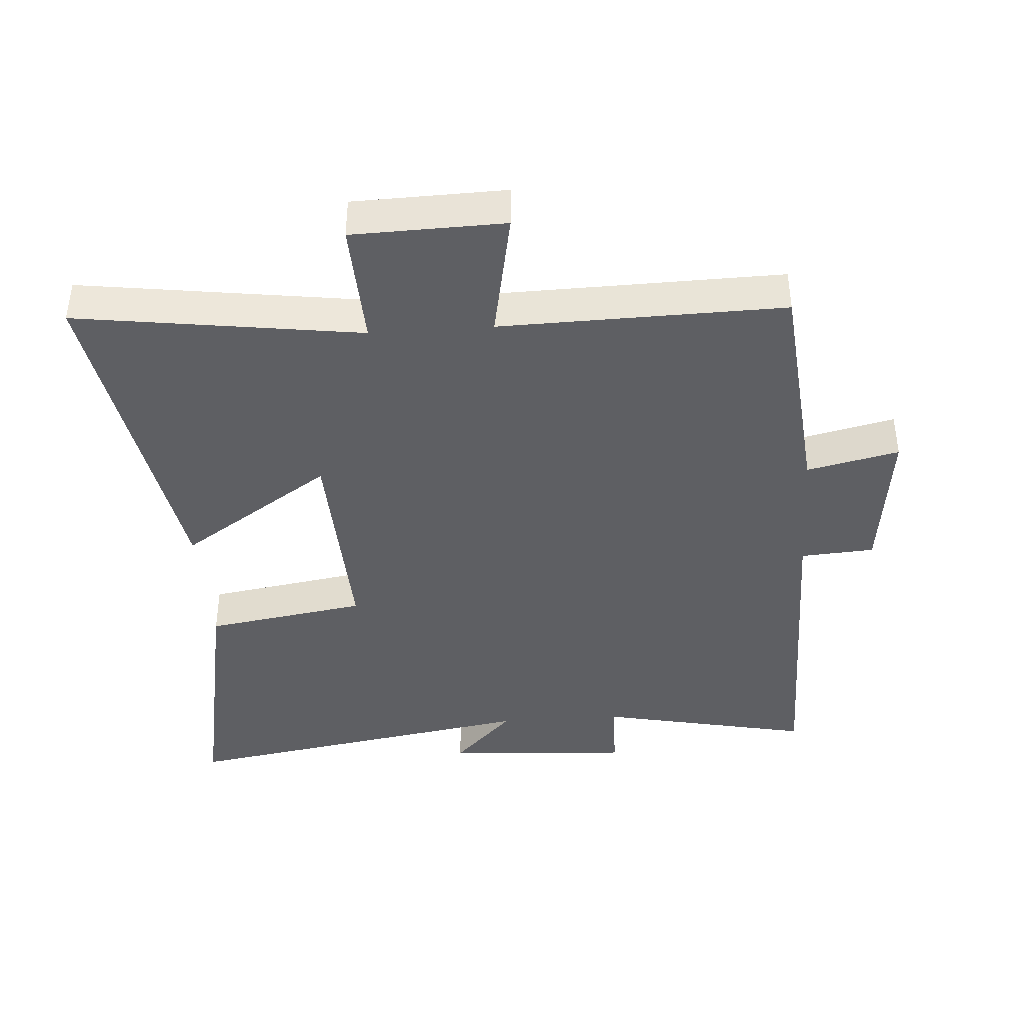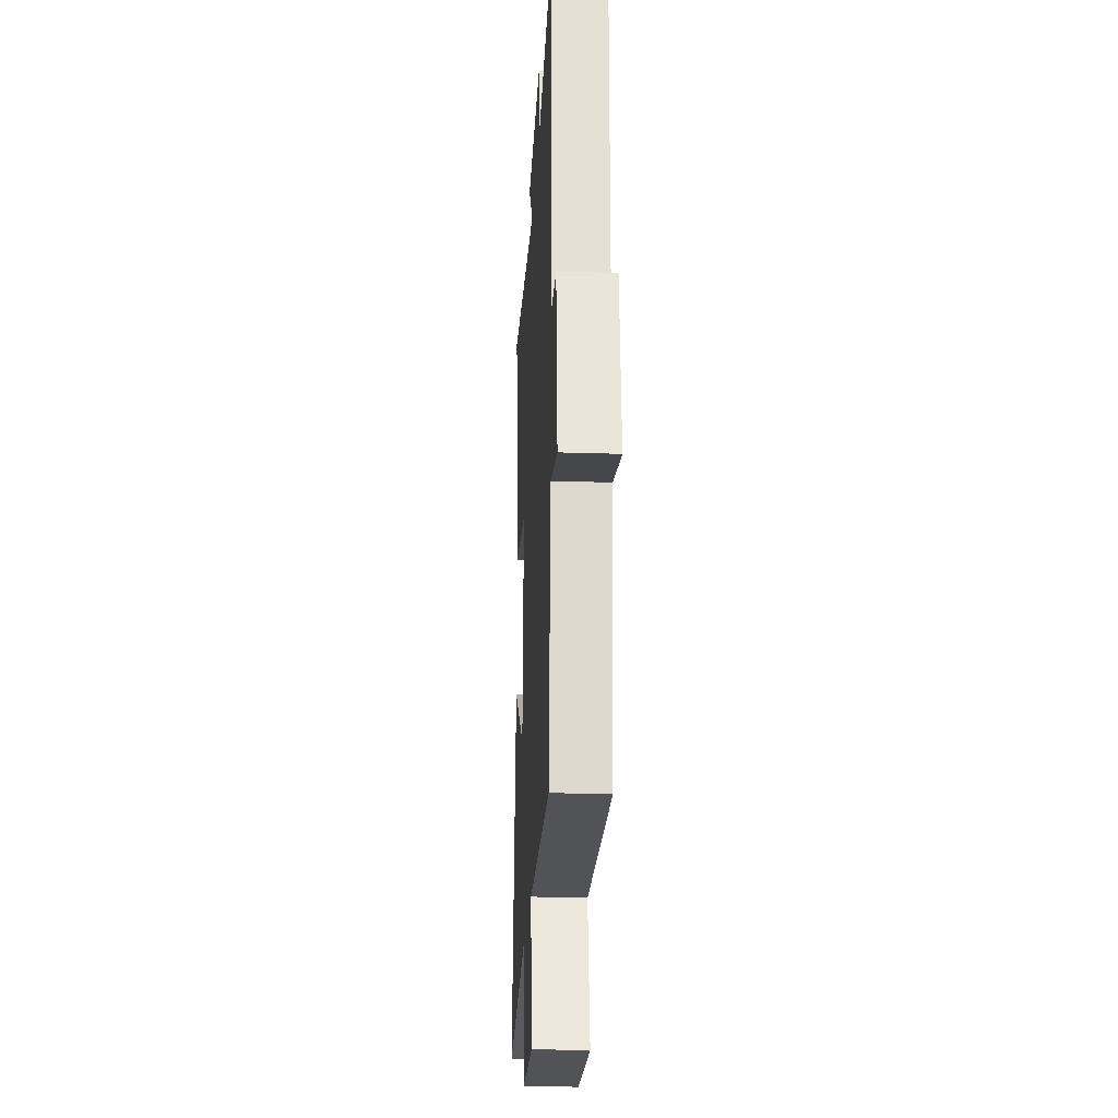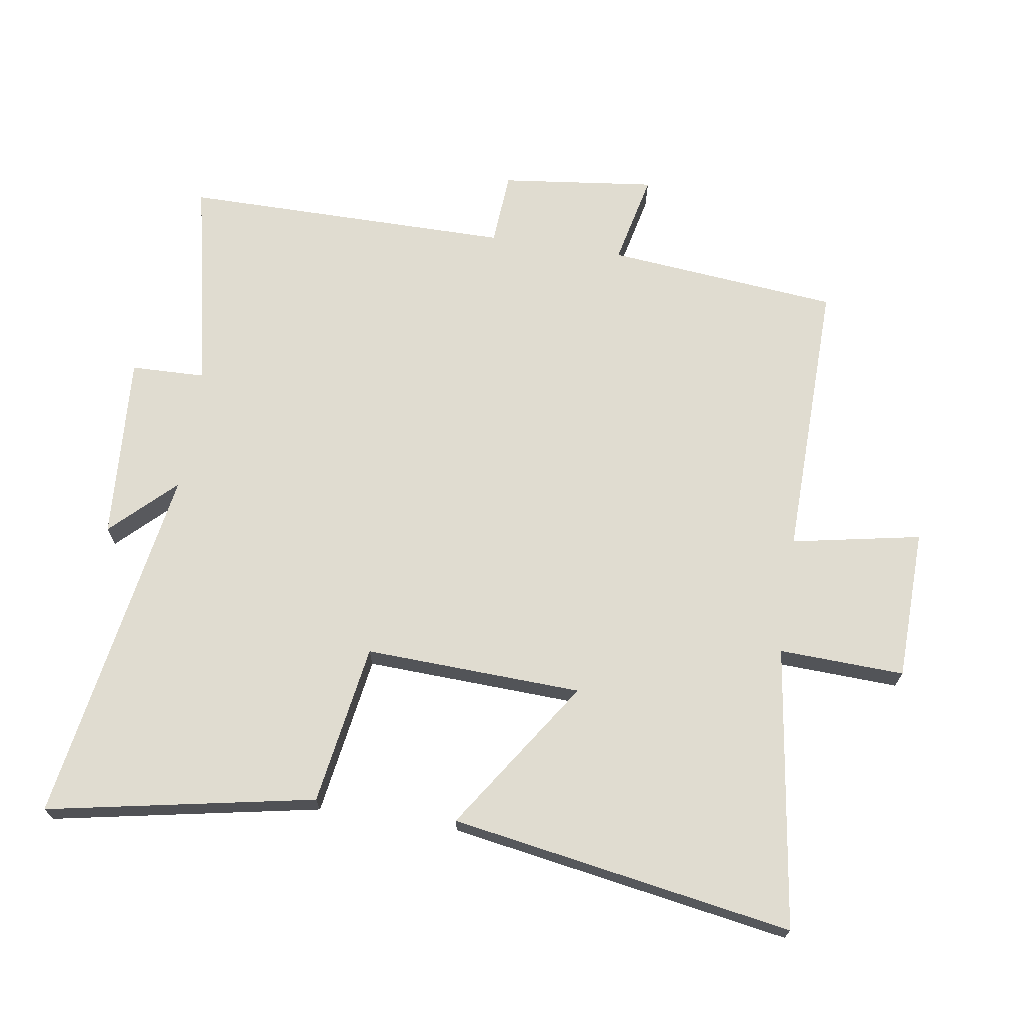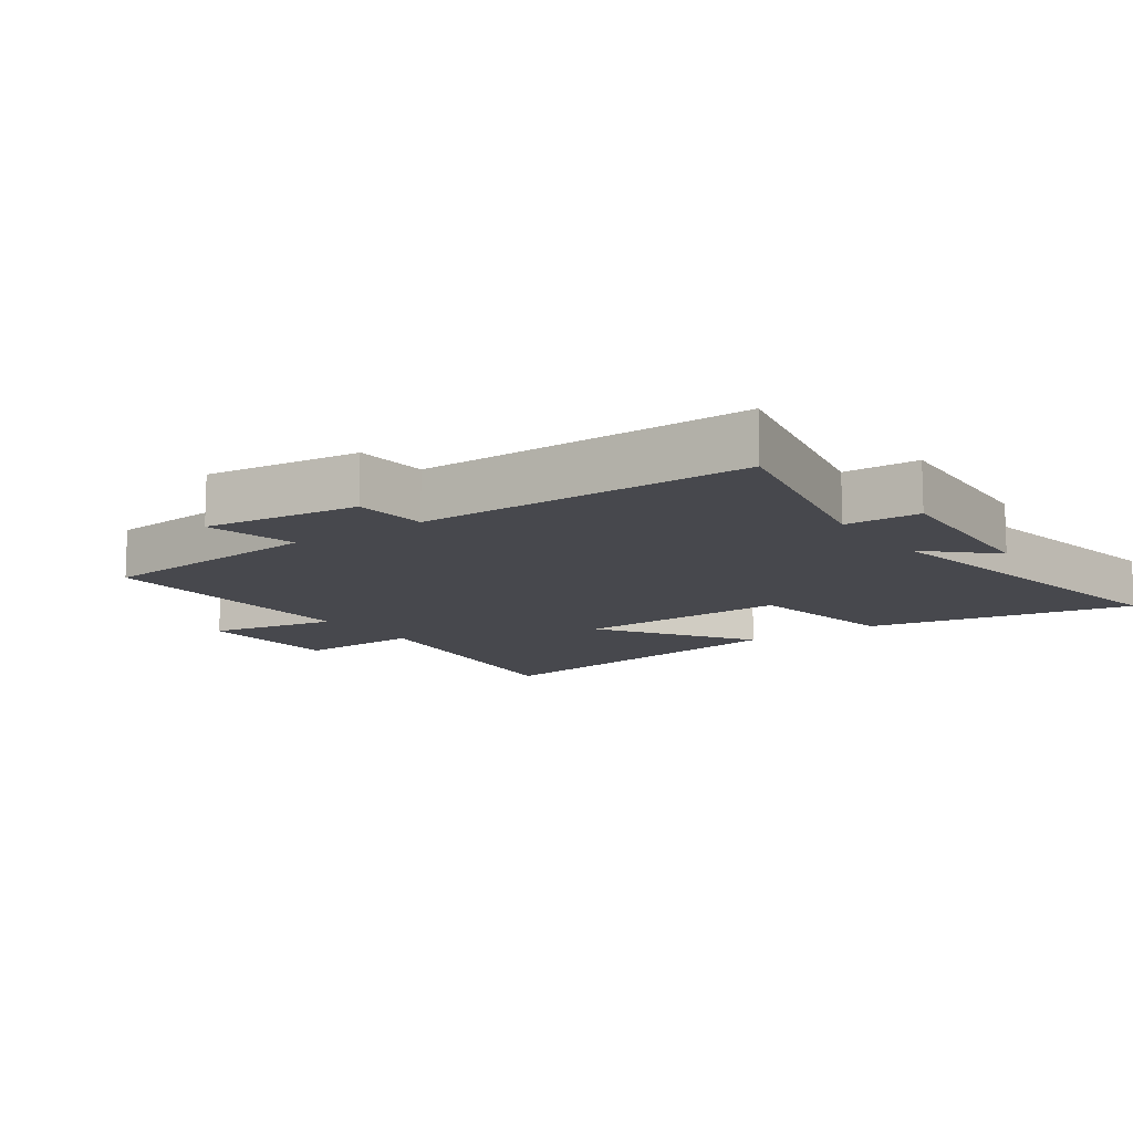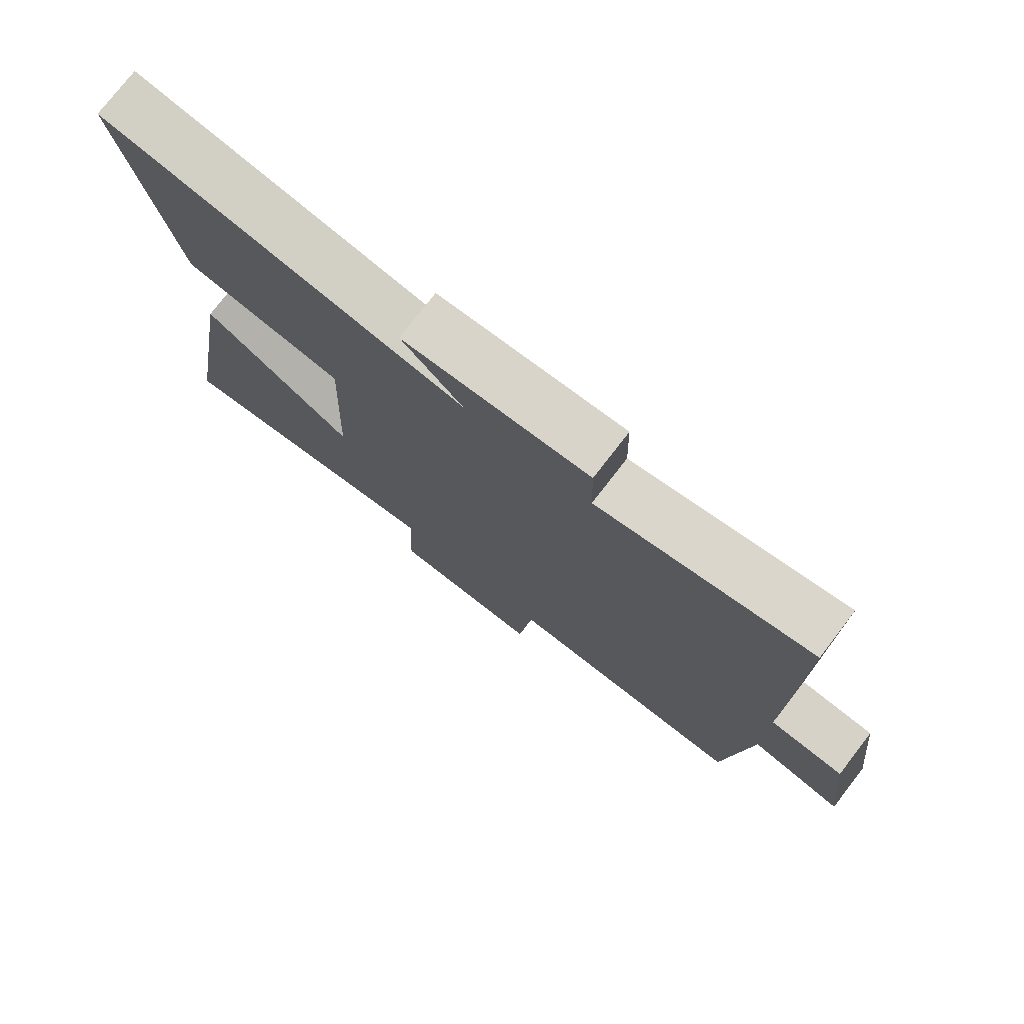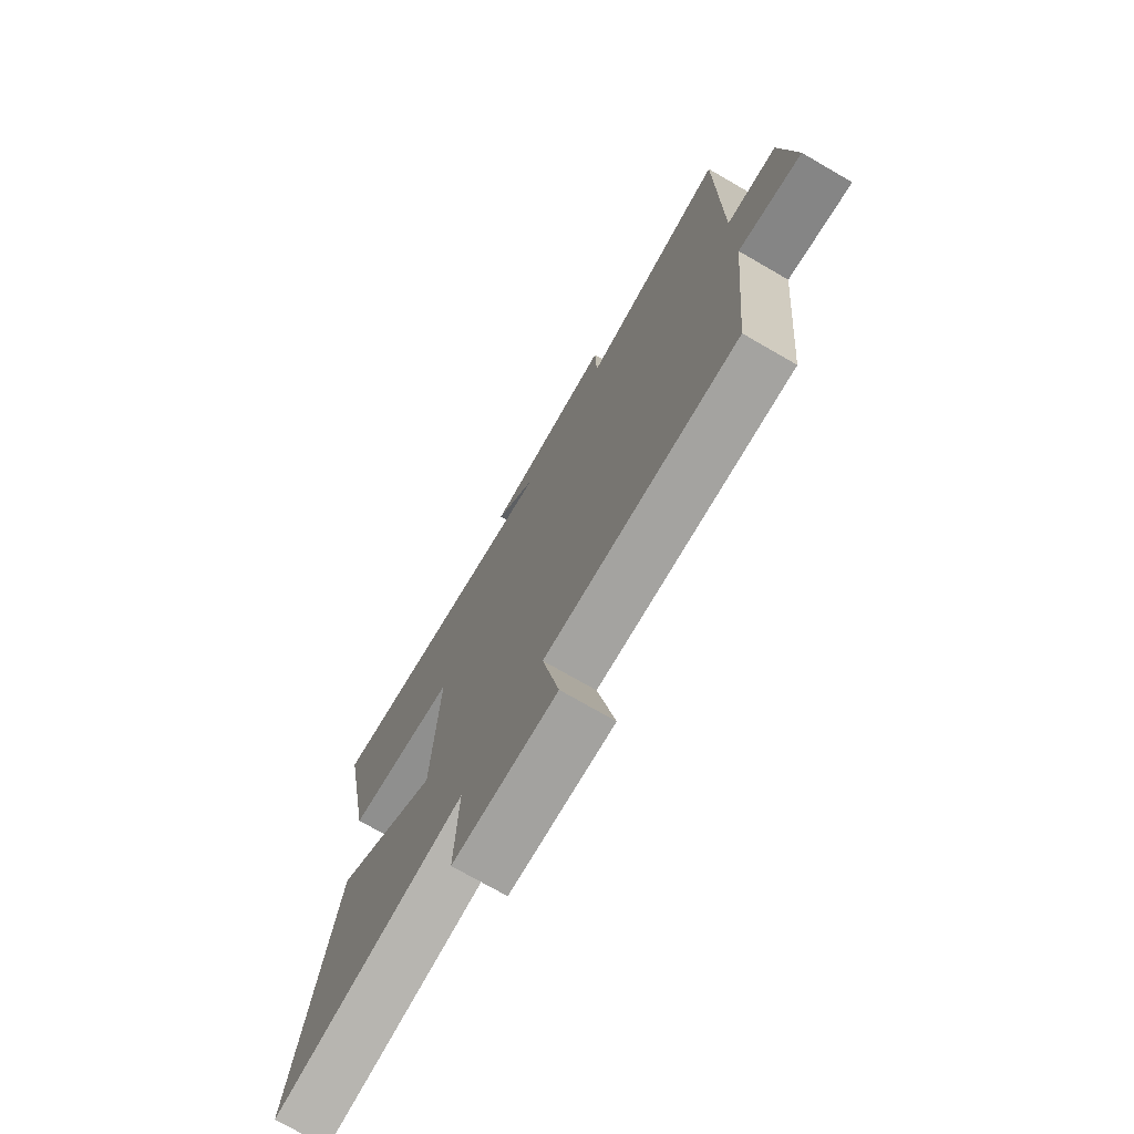
<metadata>
{"format":"obj","ext":"obj","renderer":"f3d","projection":"perspective","resolution":1024,"background":"white","views":[{"elev":-40.6,"azim":-176.0,"up":"+Y"},{"elev":-23.4,"azim":-93.1,"up":"+Z"},{"elev":69.7,"azim":98.7,"up":"+Y"},{"elev":-11.8,"azim":-54.8,"up":"+Y"},{"elev":76.6,"azim":-142.3,"up":"+Z"},{"elev":-73.9,"azim":-120.0,"up":"+Z"}]}
</metadata>
<code>
v -0.501 0.07 0.569
v -0.174 0.07 0.5
v -0.171 0.07 0.615
v 0.115 0.07 0.597
v 0.022 0.07 0.5
v 0.578 0.07 0.594
v 0.5 0.07 0.183
v 0.253 0.07 0.143
v 0.267 0.07 -0.191
v 0.5 0.07 -0.035
v 0.589 0.07 -0.561
v 0.154 0.07 -0.5
v 0.162 0.07 -0.693
v -0.07 0.07 -0.699
v -0.032 0.07 -0.5
v -0.465 0.07 -0.509
v -0.5 0.07 -0.152
v -0.641 0.07 -0.184
v -0.613 0.07 0.054
v -0.5 0.07 0.062
v -0.501 0 0.569
v -0.174 0 0.5
v -0.171 0 0.615
v 0.115 0 0.597
v 0.022 0 0.5
v 0.578 0 0.594
v 0.5 0 0.183
v 0.253 0 0.143
v 0.267 0 -0.191
v 0.5 0 -0.035
v 0.589 0 -0.561
v 0.154 0 -0.5
v 0.162 0 -0.693
v -0.07 0 -0.699
v -0.032 0 -0.5
v -0.465 0 -0.509
v -0.5 0 -0.152
v -0.641 0 -0.184
v -0.613 0 0.054
v -0.5 0 0.062
f 17 18 19 20
f 15 16 17 20
f 15 20 1 2
f 12 13 14 15
f 12 15 2 3
f 9 10 11 12
f 8 9 12 3
f 5 6 7 8
f 5 8 3
f 3 4 5
f 40 39 38 37
f 40 37 36 35
f 22 21 40 35
f 35 34 33 32
f 23 22 35 32
f 32 31 30 29
f 23 32 29 28
f 28 27 26 25
f 23 28 25
f 25 24 23
f 1 21 22 2
f 2 22 23 3
f 3 23 24 4
f 4 24 25 5
f 5 25 26 6
f 6 26 27 7
f 7 27 28 8
f 8 28 29 9
f 9 29 30 10
f 10 30 31 11
f 11 31 32 12
f 12 32 33 13
f 13 33 34 14
f 14 34 35 15
f 15 35 36 16
f 16 36 37 17
f 17 37 38 18
f 18 38 39 19
f 19 39 40 20
f 20 40 21 1

</code>
